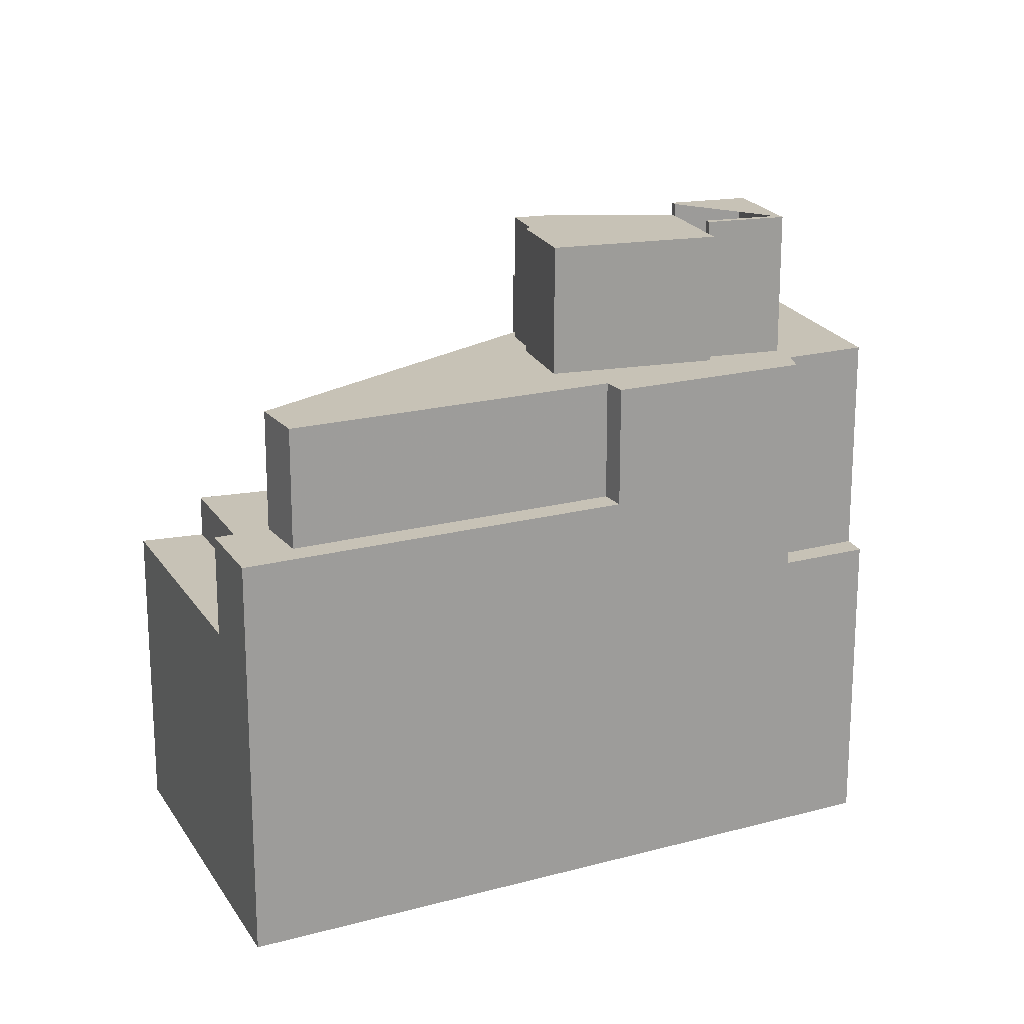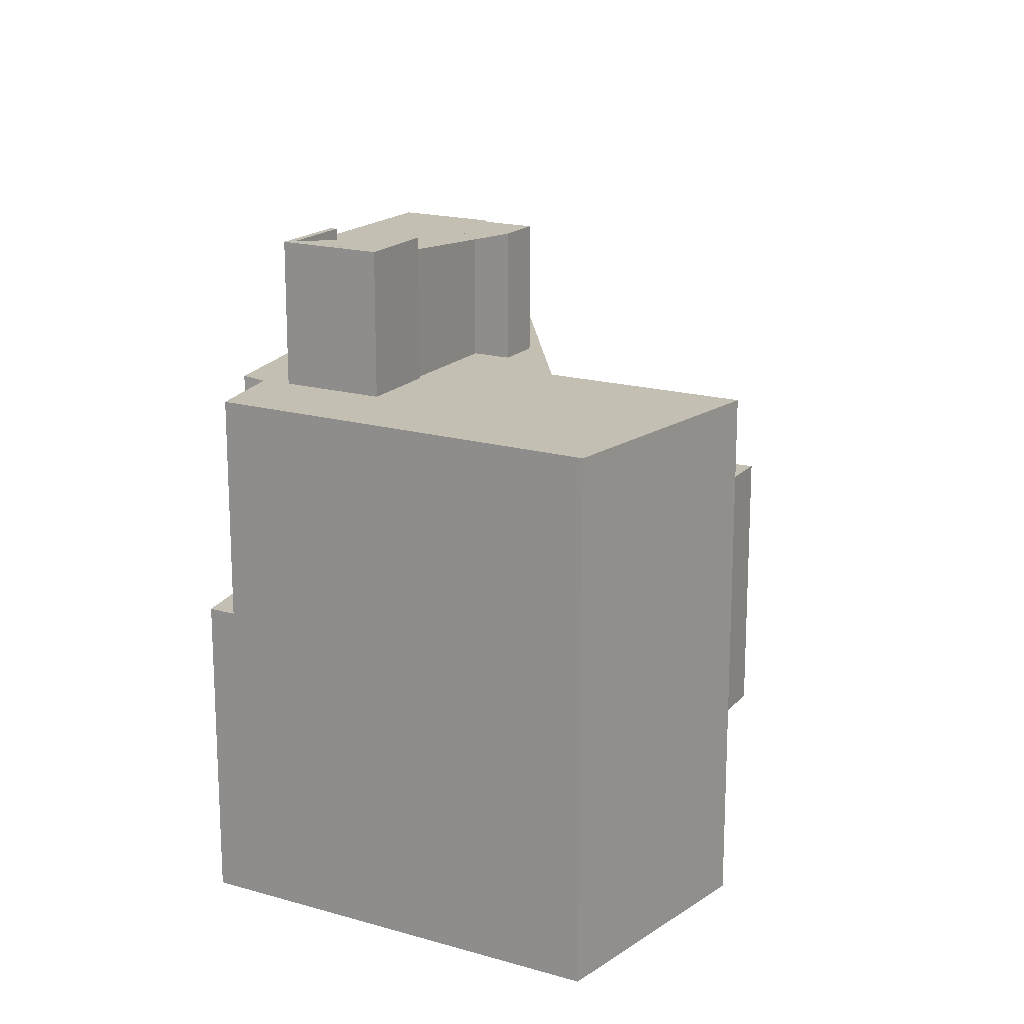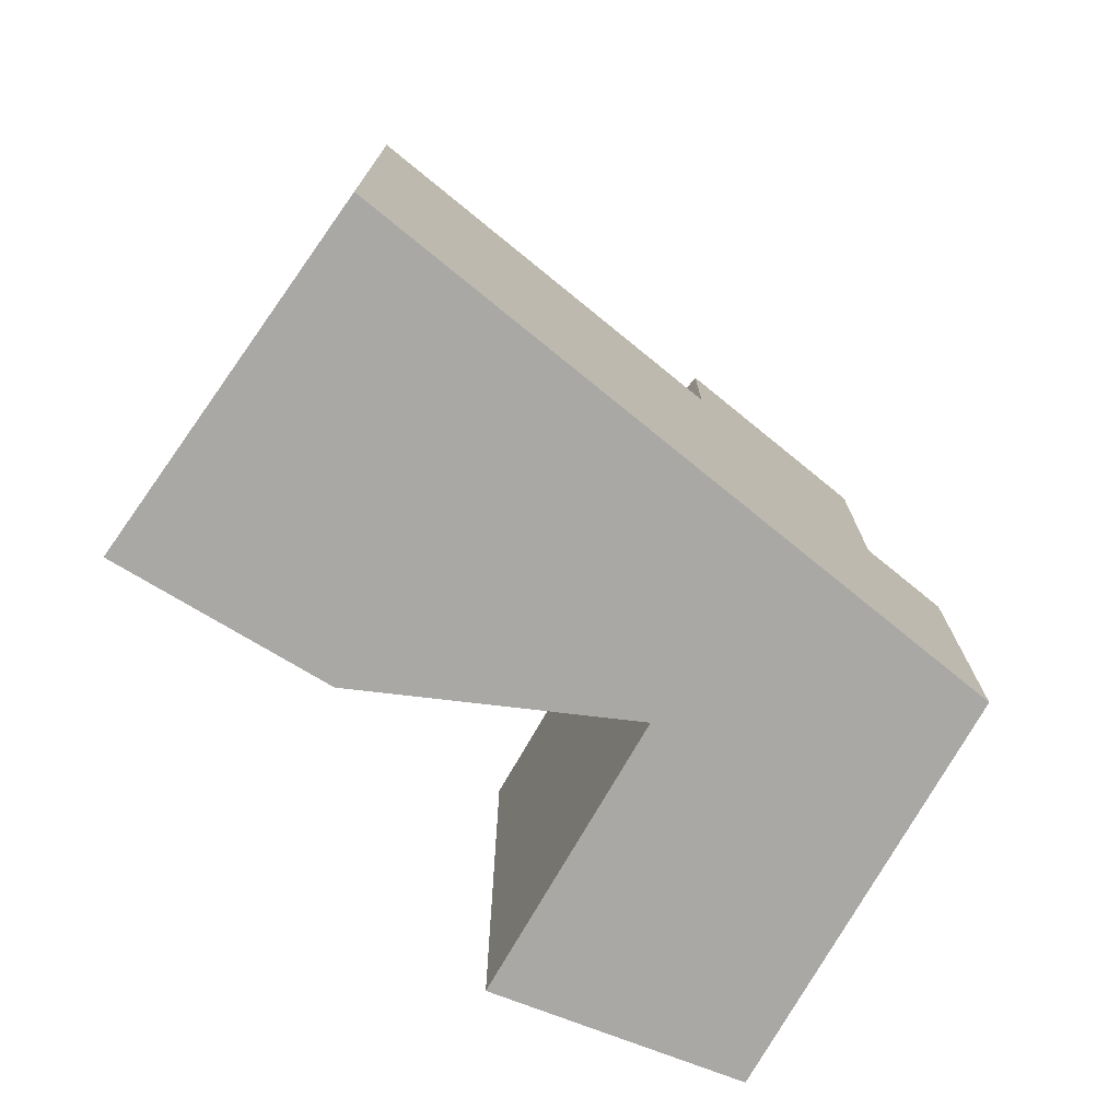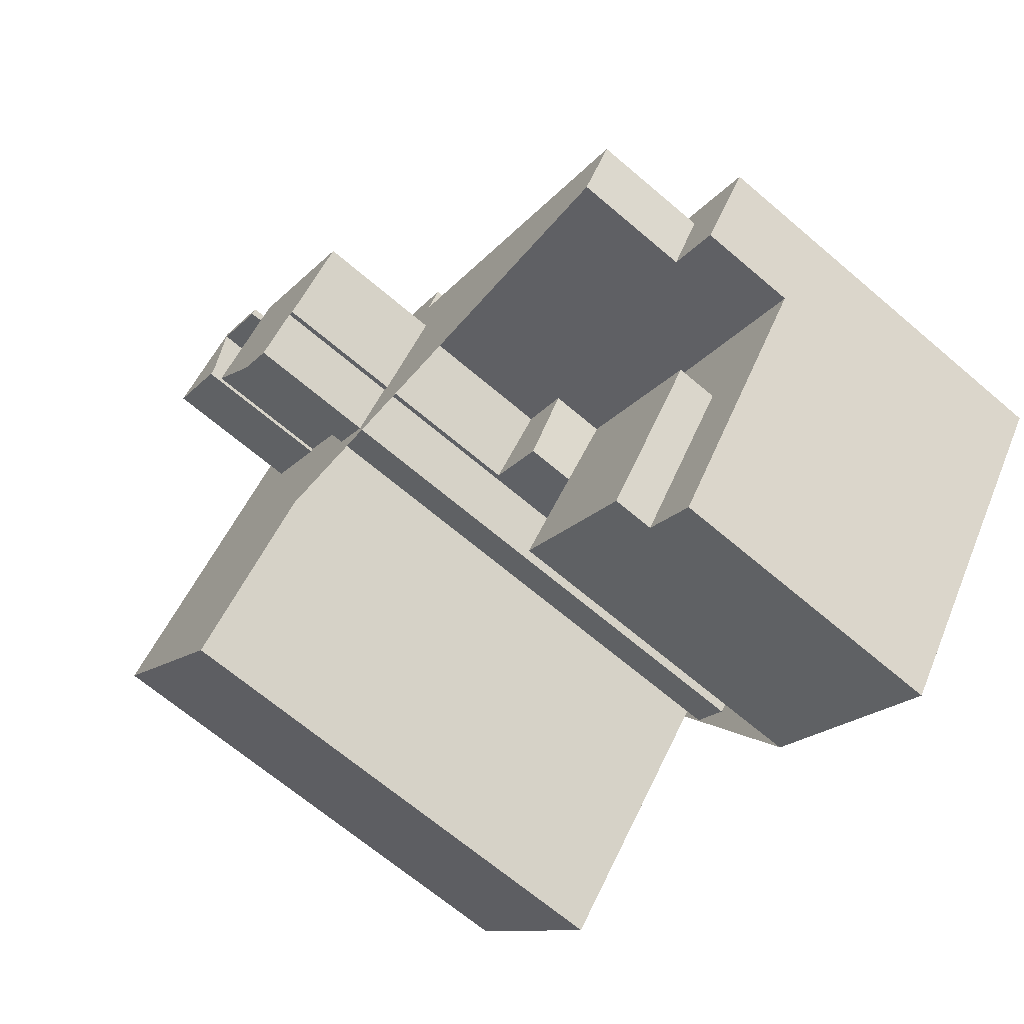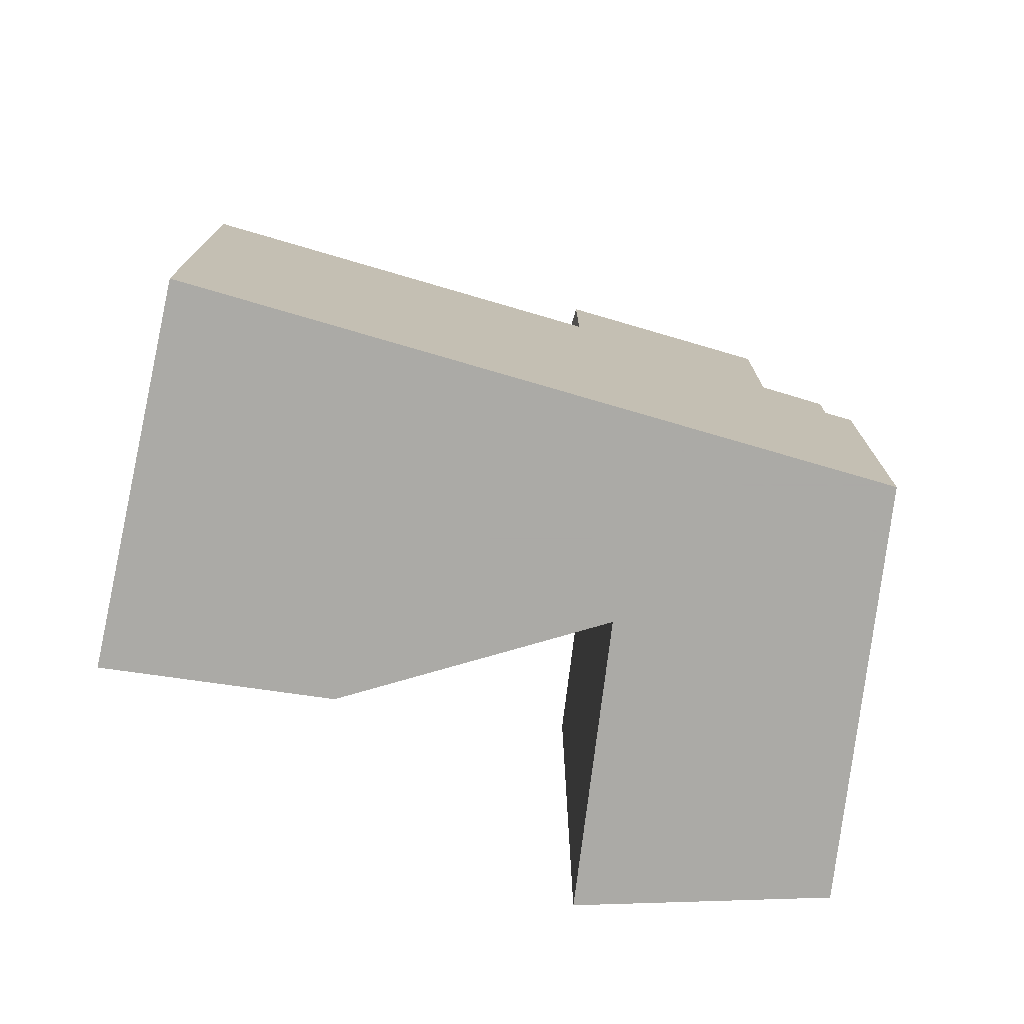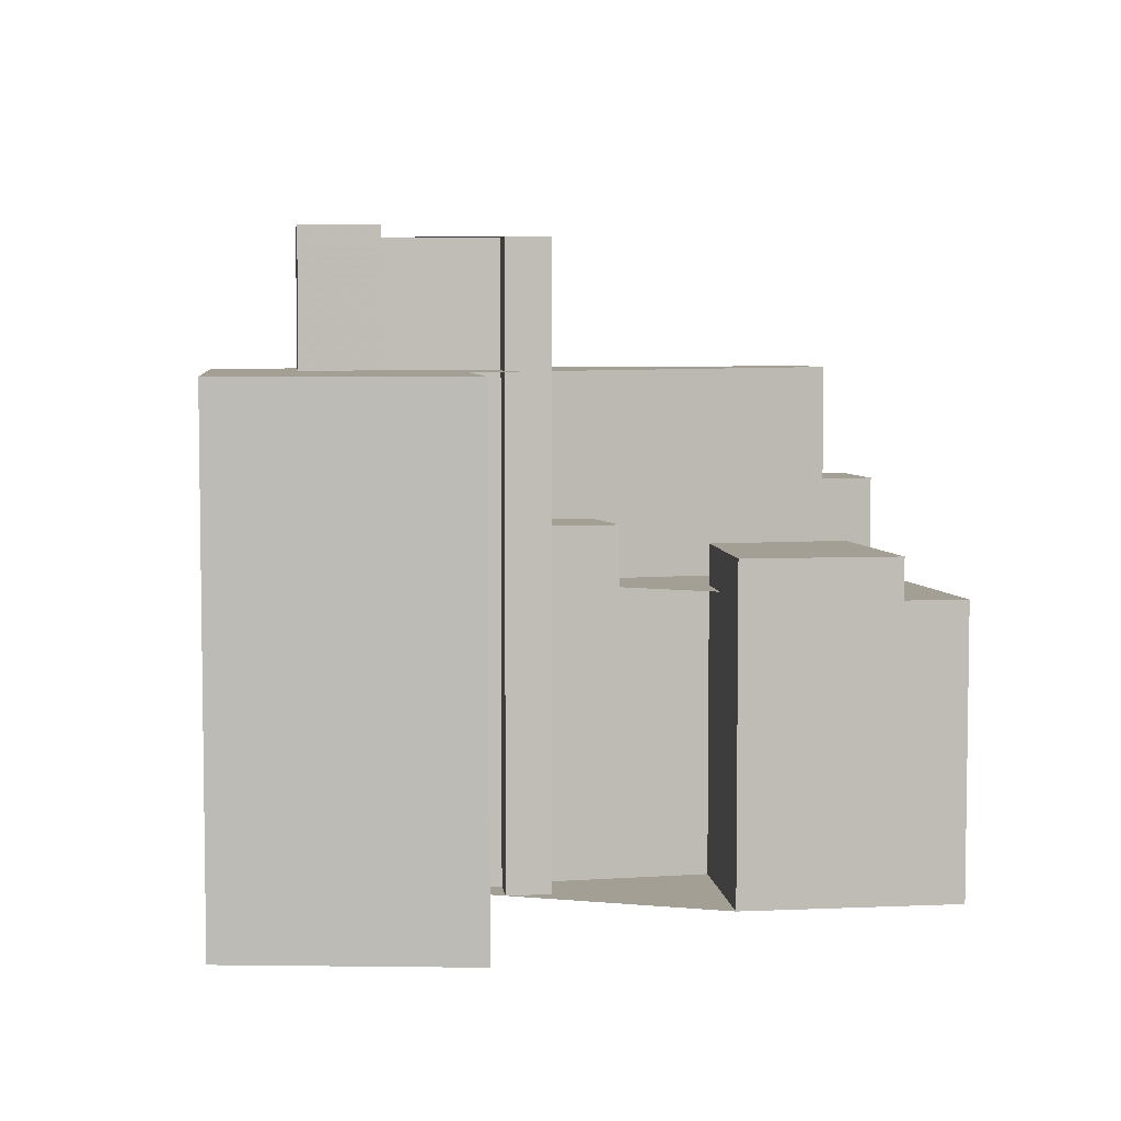
<metadata>
{"format":"obj","ext":"obj","renderer":"f3d","projection":"perspective","resolution":1024,"background":"white","views":[{"elev":19.2,"azim":-58.5,"up":"+Y"},{"elev":17.8,"azim":78.4,"up":"+Y"},{"elev":-75.1,"azim":-70.7,"up":"+Y"},{"elev":-67.8,"azim":-130.4,"up":"+Z"},{"elev":-75.7,"azim":-47.8,"up":"+Y"},{"elev":5.4,"azim":132.5,"up":"+Y"}]}
</metadata>
<code>
v 301.1 -261.3 -75.89
v 291.9 -261.3 -65.37
v 290.3 -261.3 -63.48
v 288.7 -261.3 -61.72
v 284 -261.3 -64.6
v 282.1 -261.3 -65.79
v 270 -261.3 -73.23
v 267.1 -261.3 -74.97
v 255.8 -261.3 -81.94
v 241.3 -261.3 -90.83
v 238 -261.3 -92.85
v 242.5 -261.3 -99.17
v 256.8 -261.3 -119.4
v 257.7 -261.3 -118.6
v 261 -261.3 -115.8
v 268.6 -261.3 -109.5
v 270.2 -261.3 -108.2
v 271.7 -261.3 -107
v 268.3 -261.3 -103.1
v 265.8 -261.3 -100.3
v 262.3 -261.3 -96.38
v 265 -261.3 -94.48
v 268.9 -261.3 -91.76
v 273.7 -261.3 -88.31
v 274.2 -261.3 -87.99
v 275.7 -261.3 -89.74
v 277.3 -261.3 -91.65
v 278.9 -261.3 -90.28
v 280.3 -261.3 -89.1
v 278.1 -261.3 -86.59
v 280.7 -261.3 -84.38
v 284.9 -261.3 -89.21
v 298.2 -261.3 -104.7
v 300.3 -261.3 -102.2
v 312 -261.3 -88.35
v 311.3 -261.3 -87.47
v 290.3 -235.7 -63.48
v 288.7 -235.7 -61.72
v 284 -235.7 -64.6
v 282.1 -235.7 -65.79
v 283.3 -235.7 -67.7
v 290.3 -210.7 -75.77
v 285.4 -210.7 -70.06
v 280.6 -210.7 -74.18
v 285.5 -210.7 -79.83
v 291.2 -205.2 -75.84
v 285.4 -205.2 -69.2
v 280.2 -205.2 -73.72
v 280.6 -205.2 -74.18
v 285.4 -205.2 -70.06
v 290.3 -205.2 -75.77
v 285.5 -205.2 -79.83
v 285.7 -205.2 -80.06
v 285.9 -205.2 -80.29
v 278.9 -206.2 -90.28
v 280.3 -206.2 -89.1
v 278.1 -206.2 -86.59
v 280.7 -206.2 -84.38
v 285.7 -206.2 -80.06
v 285.5 -206.2 -79.83
v 280.6 -206.2 -74.18
v 280.2 -206.2 -73.72
v 279.5 -206.2 -72.86
v 268.5 -206.2 -82.32
v 269 -206.2 -82.91
v 273.7 -206.2 -88.31
v 274.2 -206.2 -87.99
v 275.7 -206.2 -89.74
v 277.3 -206.2 -91.65
v 273.7 -230.5 -88.31
v 269 -230.5 -82.91
v 265.2 -230.5 -85.25
v 268.9 -230.5 -91.76
v 246.5 -227.4 -96.7
v 243.7 -227.4 -92.09
v 268.4 -227.4 -76.95
v 267.1 -227.4 -74.97
v 255.8 -227.4 -81.94
v 241.3 -227.4 -90.83
v 238 -227.4 -92.85
v 242.5 -227.4 -99.17
v 300.3 -217.2 -102.2
v 312 -217.2 -88.35
v 311.3 -217.2 -87.47
v 301.1 -217.2 -75.89
v 291.9 -217.2 -65.37
v 290.3 -217.2 -63.48
v 283.3 -217.2 -67.7
v 282.1 -217.2 -65.79
v 270 -217.2 -73.23
v 267.1 -217.2 -74.97
v 268.4 -217.2 -76.95
v 243.7 -217.2 -92.09
v 246.5 -217.2 -96.7
v 265.2 -217.2 -85.25
v 269 -217.2 -82.91
v 268.5 -217.2 -82.32
v 279.5 -217.2 -72.86
v 280.2 -217.2 -73.72
v 285.4 -217.2 -69.2
v 291.2 -217.2 -75.84
v 285.9 -217.2 -80.29
v 285.7 -217.2 -80.06
v 280.7 -217.2 -84.38
v 284.9 -217.2 -89.21
v 298.2 -217.2 -104.7
v 268.6 -232.3 -109.5
v 270.2 -232.3 -108.2
v 271.7 -232.3 -107
v 268.3 -232.3 -103.1
v 265.8 -232.3 -100.3
v 262.3 -232.3 -96.38
v 252.1 -232.3 -103.3
v 261 -232.3 -115.8
v 257.7 -235.9 -118.6
v 261 -235.9 -115.8
v 252.1 -235.9 -103.3
v 262.3 -235.9 -96.38
v 265 -235.9 -94.48
v 268.9 -235.9 -91.76
v 265.2 -235.9 -85.25
v 246.5 -235.9 -96.7
v 242.5 -235.9 -99.17
v 256.8 -235.9 -119.4
g CityEngineShapeMaterial_423
f 2 1 36 35 34 33 32 31 30 29 28 27 26 25 24 23 22 21 20 19 18 17 16 15 14 13 12 11 10 9 8 7 6 5 4 3
f 38 37 41 40 39
f 43 42 45 44
f 47 46 54 53 52 51 50 49 48
f 56 55 69 68 67 66 65 64 63 62 61 60 59 58 57
f 71 70 73 72
f 75 74 81 80 79 78 77 76
f 83 82 106 105 104 103 102 101 100 99 98 97 96 95 94 93 92 91 90 89 88 87 86 85 84
f 108 107 114 113 112 111 110 109
f 116 115 124 123 122 121 120 119 118 117
f 123 122 74 81
f 122 121 95 94
f 73 120 121 72
f 113 117 118 112
f 114 116 117 113
f 104 103 59 58
f 54 102 103 53
f 102 101 46 54
f 101 100 47 46
f 48 99 100 47
f 99 98 63 62
f 64 97 98 63
f 65 96 97 64
f 92 76 77 91
f 93 75 76 92
f 94 74 75 93
f 72 71 96 95
f 66 70 71 65
f 49 61 62 48
f 53 59 60 52
f 52 45 42 51
f 45 44 61 60
f 44 43 50 49
f 51 42 43 50
f 88 41 37 87
f 41 40 89 88
f 1 36 84 85
f 36 35 83 84
f 35 34 82 83
f 34 33 106 82
f 33 32 105 106
f 32 31 104 105
f 31 30 57 58
f 30 29 56 57
f 29 28 55 56
f 28 27 69 55
f 27 26 68 69
f 26 25 67 68
f 25 24 66 67
f 24 23 73 70
f 23 22 119 120
f 22 21 118 119
f 21 20 111 112
f 20 19 110 111
f 19 18 109 110
f 18 17 108 109
f 17 16 107 108
f 16 15 114 107
f 15 14 115 116
f 14 13 124 115
f 13 12 123 124
f 12 11 80 81
f 11 10 79 80
f 10 9 78 79
f 9 8 77 78
f 8 7 90 91
f 7 6 89 90
f 6 5 39 40
f 5 4 38 39
f 4 3 37 38
f 3 2 86 87
f 2 1 85 86

</code>
